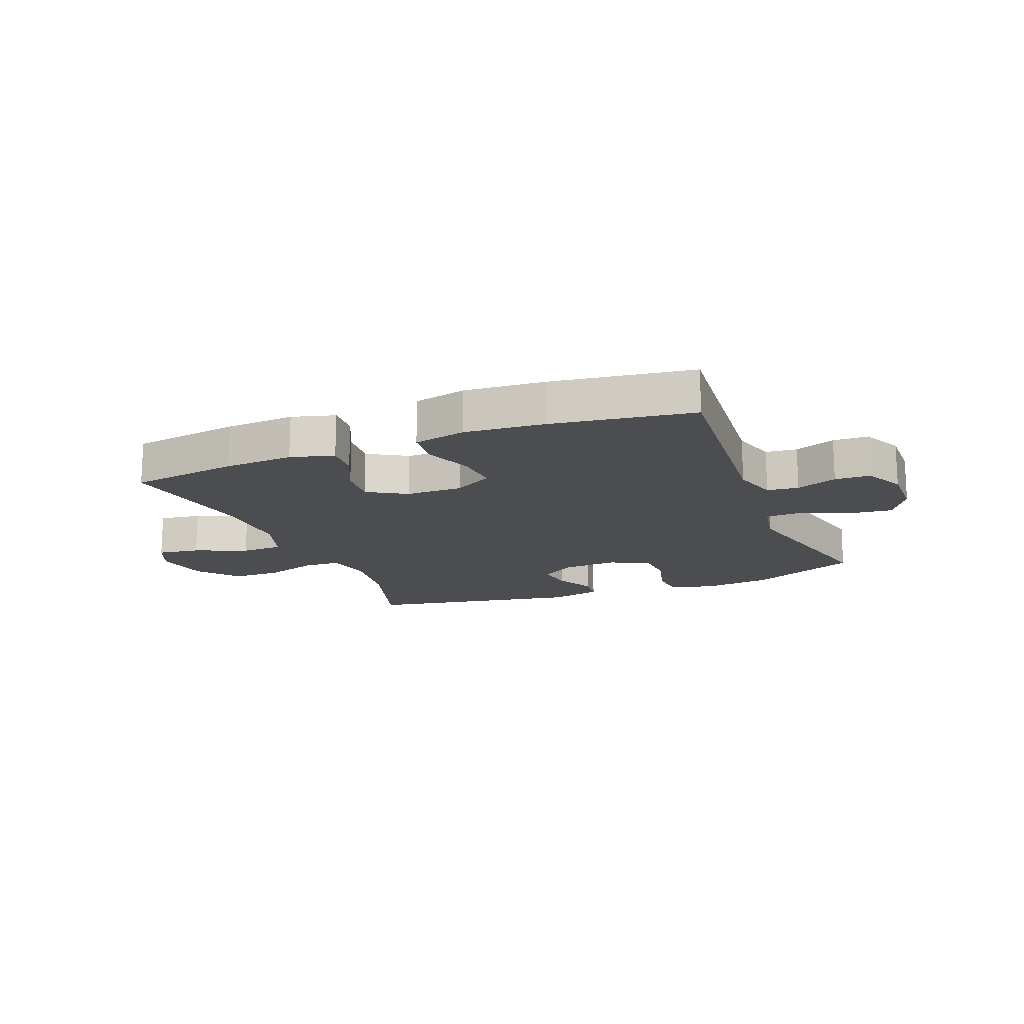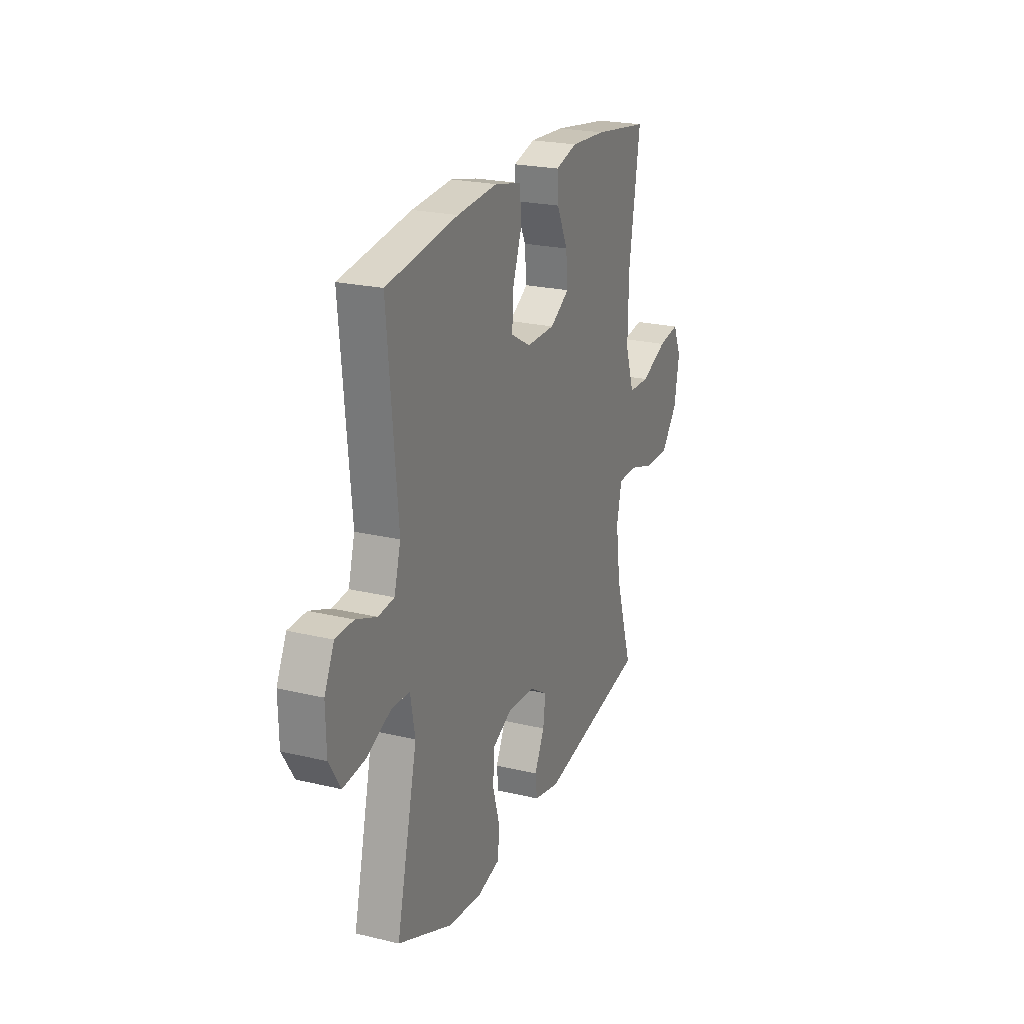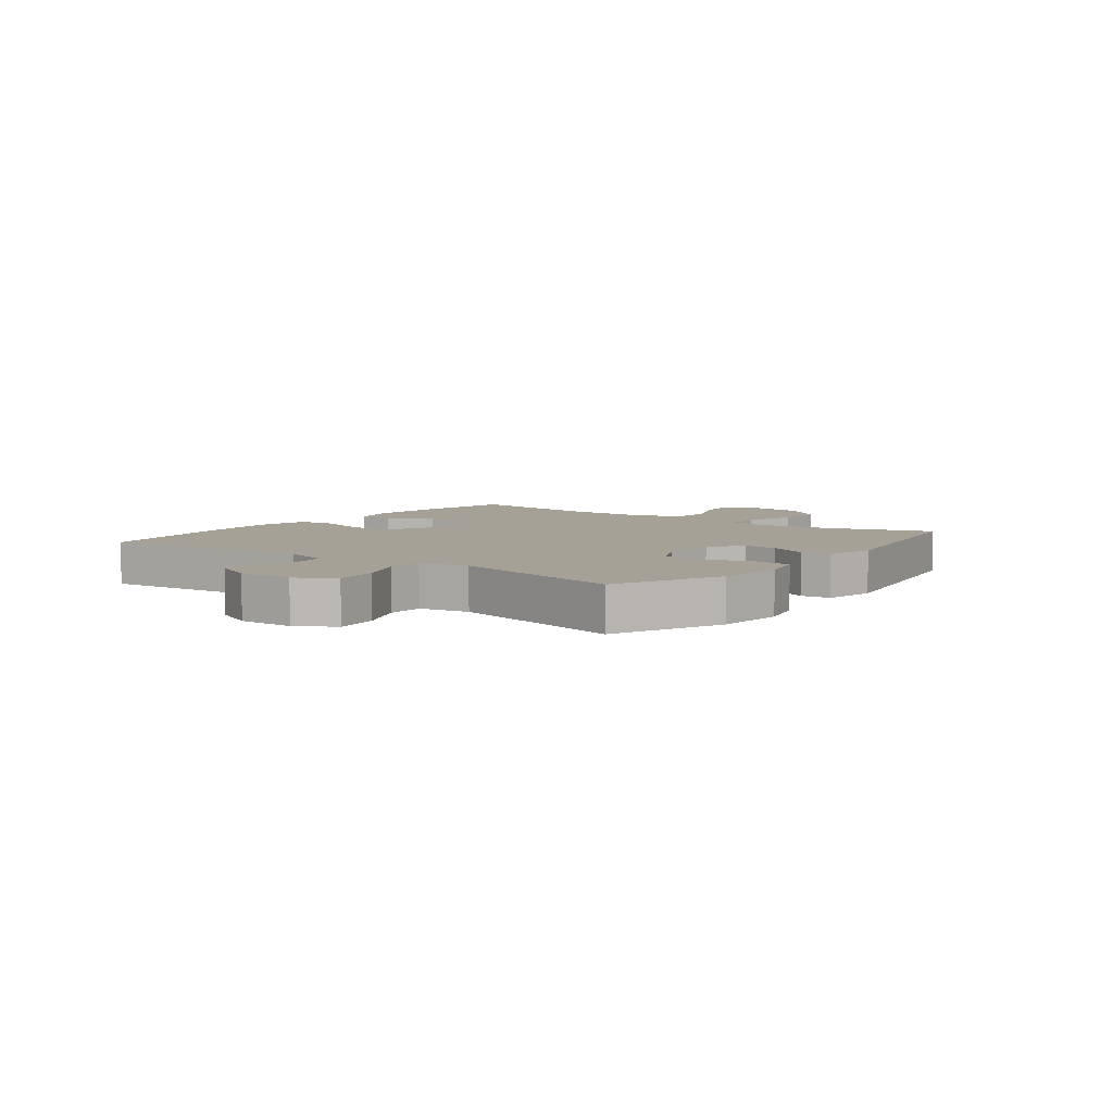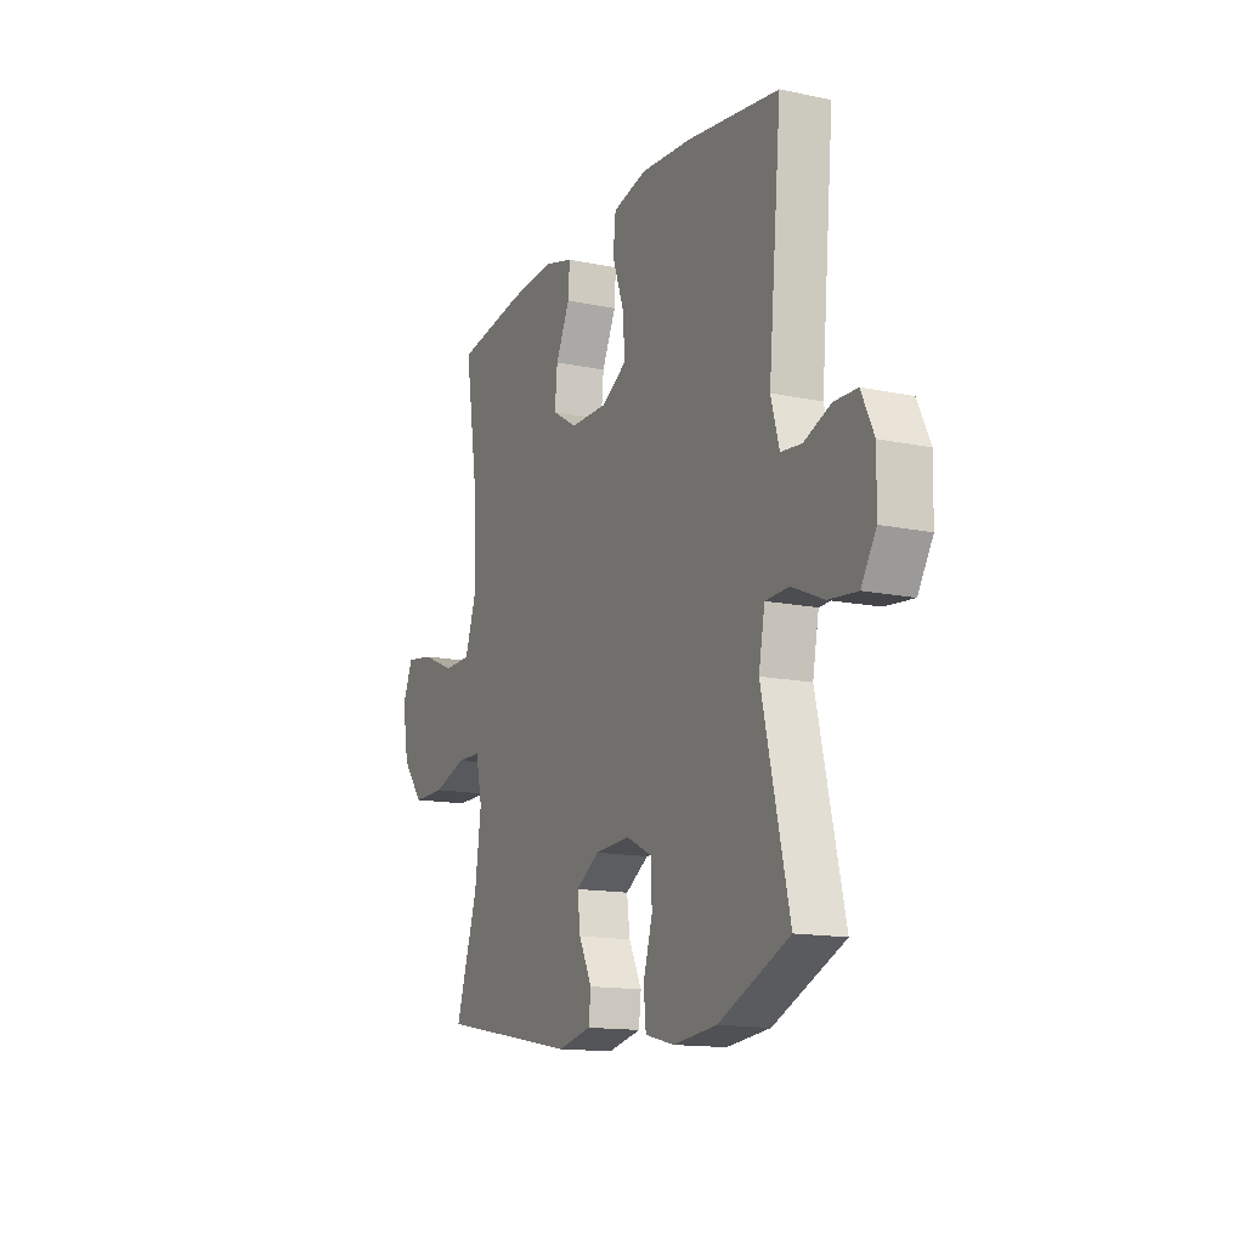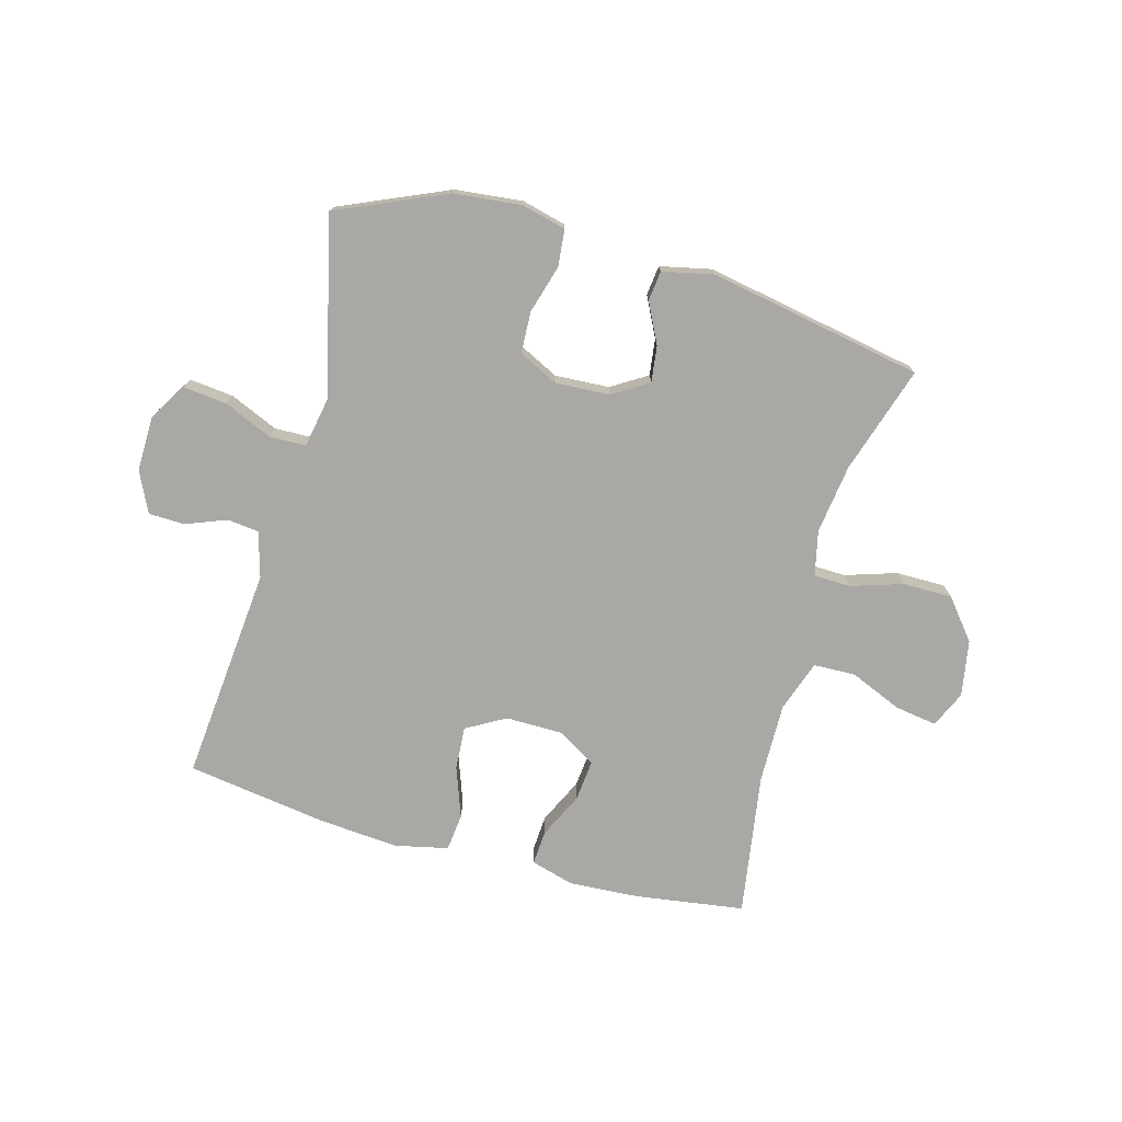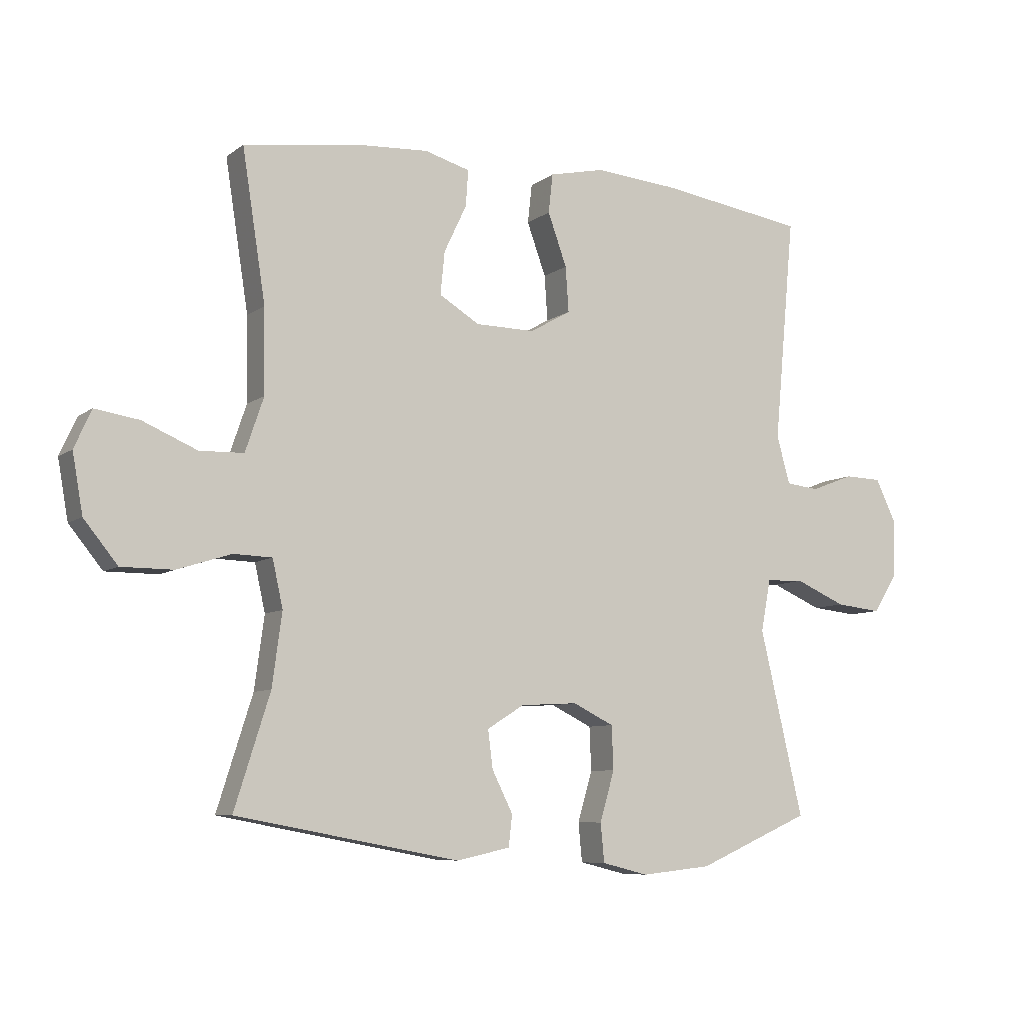
<metadata>
{"format":"obj","ext":"obj","renderer":"f3d","projection":"perspective","resolution":1024,"background":"white","views":[{"elev":-15.9,"azim":21.9,"up":"+Y"},{"elev":22.8,"azim":112.3,"up":"+Z"},{"elev":6.0,"azim":126.9,"up":"+Y"},{"elev":-14.5,"azim":65.4,"up":"+Z"},{"elev":-74.9,"azim":164.6,"up":"+Y"},{"elev":-7.7,"azim":-28.2,"up":"+Z"}]}
</metadata>
<code>
v 0.5 0.07 0.5
v 0.466 0.07 0.132
v 0.488 0.07 0.054
v 0.542 0.07 0.048
v 0.612 0.07 0.075
v 0.673 0.07 0.073
v 0.706 0.07 0.004
v 0.704 0.07 -0.091
v 0.665 0.07 -0.154
v 0.59 0.07 -0.146
v 0.507 0.07 -0.11
v 0.445 0.07 -0.112
v 0.429 0.07 -0.197
v 0.5 0.07 -0.5
v 0.314 0.07 -0.581
v 0.199 0.07 -0.593
v 0.123 0.07 -0.574
v 0.117 0.07 -0.511
v 0.141 0.07 -0.429
v 0.138 0.07 -0.358
v 0.071 0.07 -0.325
v -0.022 0.07 -0.33
v -0.083 0.07 -0.368
v -0.075 0.07 -0.43
v -0.041 0.07 -0.498
v -0.047 0.07 -0.549
v -0.135 0.07 -0.568
v -0.5 0.07 -0.5
v -0.442 0.07 -0.317
v -0.426 0.07 -0.199
v -0.443 0.07 -0.122
v -0.506 0.07 -0.12
v -0.594 0.07 -0.148
v -0.679 0.07 -0.148
v -0.734 0.07 -0.08
v -0.751 0.07 0.016
v -0.723 0.07 0.078
v -0.651 0.07 0.067
v -0.562 0.07 0.029
v -0.49 0.07 0.031
v -0.46 0.07 0.119
v -0.462 0.07 0.256
v -0.5 0.07 0.5
v -0.313 0.07 0.527
v -0.194 0.07 0.534
v -0.12 0.07 0.513
v -0.124 0.07 0.454
v -0.161 0.07 0.376
v -0.168 0.07 0.306
v -0.102 0.07 0.266
v -0.005 0.07 0.265
v 0.062 0.07 0.303
v 0.057 0.07 0.377
v 0.026 0.07 0.463
v 0.033 0.07 0.527
v 0.123 0.07 0.547
v 0.259 0.07 0.536
v 0.5 0 0.5
v 0.466 0 0.132
v 0.488 0 0.054
v 0.542 0 0.048
v 0.612 0 0.075
v 0.673 0 0.073
v 0.706 0 0.004
v 0.704 0 -0.091
v 0.665 0 -0.154
v 0.59 0 -0.146
v 0.507 0 -0.11
v 0.445 0 -0.112
v 0.429 0 -0.197
v 0.5 0 -0.5
v 0.314 0 -0.581
v 0.199 0 -0.593
v 0.123 0 -0.574
v 0.117 0 -0.511
v 0.141 0 -0.429
v 0.138 0 -0.358
v 0.071 0 -0.325
v -0.022 0 -0.33
v -0.083 0 -0.368
v -0.075 0 -0.43
v -0.041 0 -0.498
v -0.047 0 -0.549
v -0.135 0 -0.568
v -0.5 0 -0.5
v -0.442 0 -0.317
v -0.426 0 -0.199
v -0.443 0 -0.122
v -0.506 0 -0.12
v -0.594 0 -0.148
v -0.679 0 -0.148
v -0.734 0 -0.08
v -0.751 0 0.016
v -0.723 0 0.078
v -0.651 0 0.067
v -0.562 0 0.029
v -0.49 0 0.031
v -0.46 0 0.119
v -0.462 0 0.256
v -0.5 0 0.5
v -0.313 0 0.527
v -0.194 0 0.534
v -0.12 0 0.513
v -0.124 0 0.454
v -0.161 0 0.376
v -0.168 0 0.306
v -0.102 0 0.266
v -0.005 0 0.265
v 0.062 0 0.303
v 0.057 0 0.377
v 0.026 0 0.463
v 0.033 0 0.527
v 0.123 0 0.547
v 0.259 0 0.536
f 57 1 2
f 56 57 2
f 55 56 2
f 54 55 2
f 53 54 2
f 52 53 2 3
f 51 52 3
f 50 51 3
f 46 47 48
f 45 46 48
f 44 45 48
f 43 44 48
f 42 43 48
f 41 42 48 49
f 40 41 49 50
f 37 38 39
f 36 37 39
f 35 36 39
f 34 35 39
f 33 34 39
f 32 33 39
f 31 32 39 40
f 27 28 29
f 26 27 29
f 25 26 29
f 24 25 29
f 23 24 29 30
f 22 23 30 31
f 17 18 19
f 16 17 19
f 15 16 19
f 14 15 19
f 13 14 19
f 12 13 19 20
f 9 10 11
f 8 9 11
f 7 8 11
f 6 7 11
f 5 6 11
f 4 5 11
f 3 4 11 12
f 50 3 12
f 40 50 12
f 31 40 12
f 22 31 12
f 21 22 12
f 12 20 21
f 59 58 114
f 59 114 113
f 59 113 112
f 59 112 111
f 59 111 110
f 60 59 110 109
f 60 109 108
f 60 108 107
f 105 104 103
f 105 103 102
f 105 102 101
f 105 101 100
f 105 100 99
f 106 105 99 98
f 107 106 98 97
f 96 95 94
f 96 94 93
f 96 93 92
f 96 92 91
f 96 91 90
f 96 90 89
f 97 96 89 88
f 86 85 84
f 86 84 83
f 86 83 82
f 86 82 81
f 87 86 81 80
f 88 87 80 79
f 76 75 74
f 76 74 73
f 76 73 72
f 76 72 71
f 76 71 70
f 77 76 70 69
f 68 67 66
f 68 66 65
f 68 65 64
f 68 64 63
f 68 63 62
f 68 62 61
f 69 68 61 60
f 69 60 107
f 69 107 97
f 69 97 88
f 69 88 79
f 69 79 78
f 78 77 69
f 1 58 59 2
f 2 59 60 3
f 3 60 61 4
f 4 61 62 5
f 5 62 63 6
f 6 63 64 7
f 7 64 65 8
f 8 65 66 9
f 9 66 67 10
f 10 67 68 11
f 11 68 69 12
f 12 69 70 13
f 13 70 71 14
f 14 71 72 15
f 15 72 73 16
f 16 73 74 17
f 17 74 75 18
f 18 75 76 19
f 19 76 77 20
f 20 77 78 21
f 21 78 79 22
f 22 79 80 23
f 23 80 81 24
f 24 81 82 25
f 25 82 83 26
f 26 83 84 27
f 27 84 85 28
f 28 85 86 29
f 29 86 87 30
f 30 87 88 31
f 31 88 89 32
f 32 89 90 33
f 33 90 91 34
f 34 91 92 35
f 35 92 93 36
f 36 93 94 37
f 37 94 95 38
f 38 95 96 39
f 39 96 97 40
f 40 97 98 41
f 41 98 99 42
f 42 99 100 43
f 43 100 101 44
f 44 101 102 45
f 45 102 103 46
f 46 103 104 47
f 47 104 105 48
f 48 105 106 49
f 49 106 107 50
f 50 107 108 51
f 51 108 109 52
f 52 109 110 53
f 53 110 111 54
f 54 111 112 55
f 55 112 113 56
f 56 113 114 57
f 57 114 58 1

</code>
